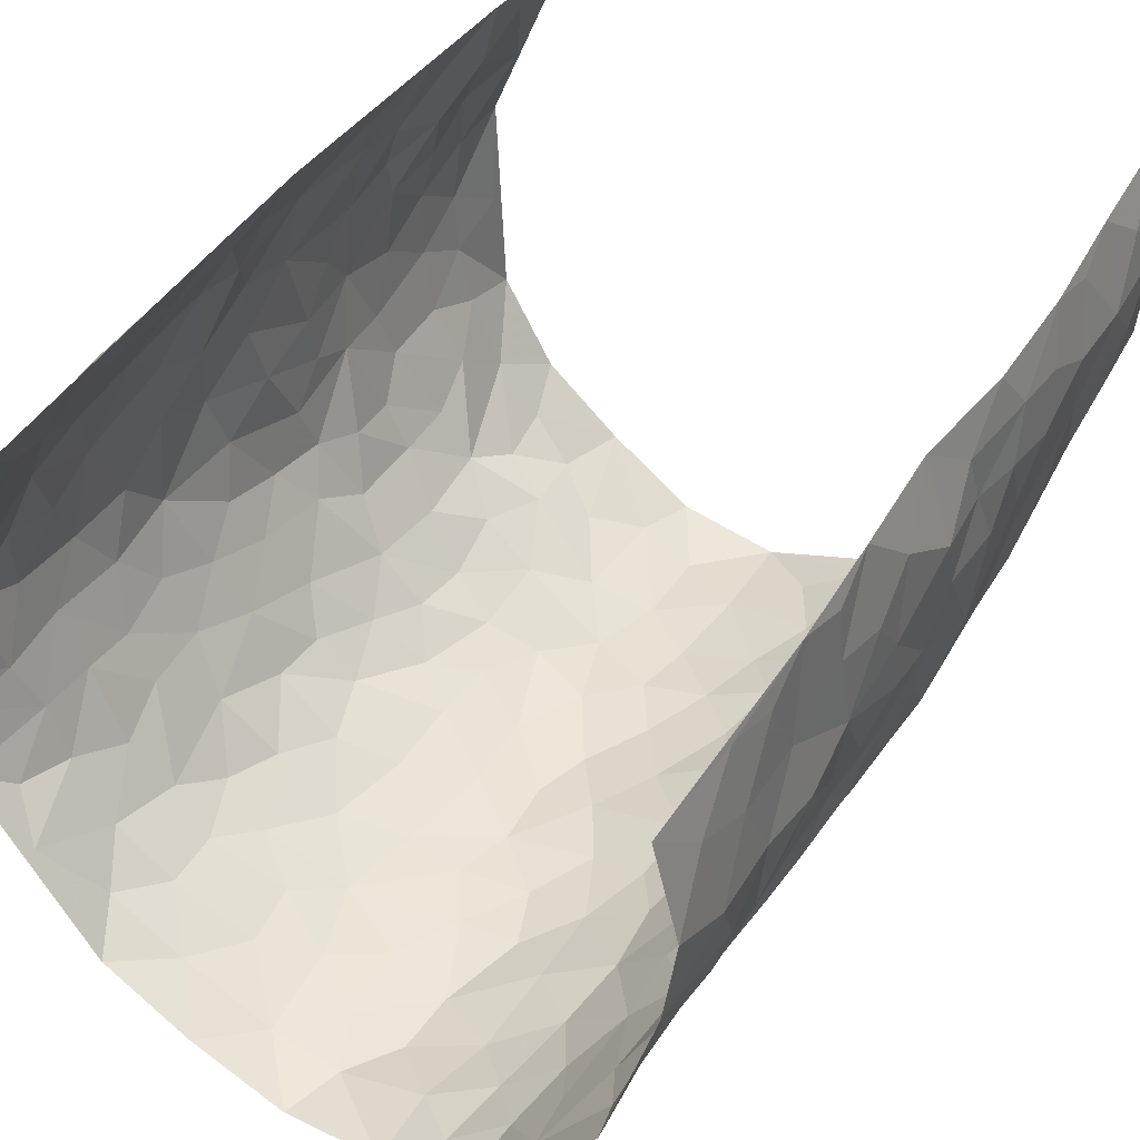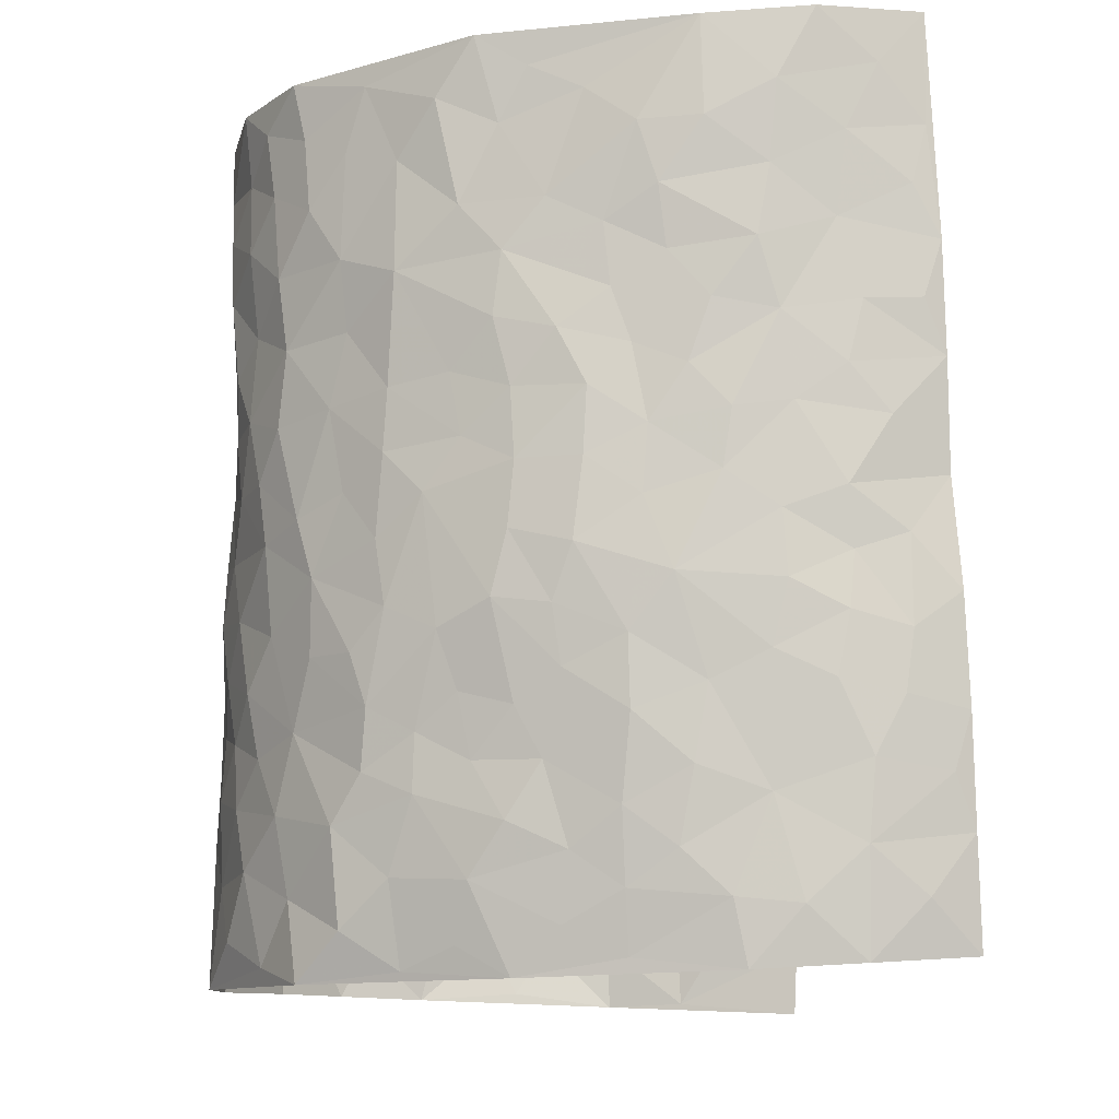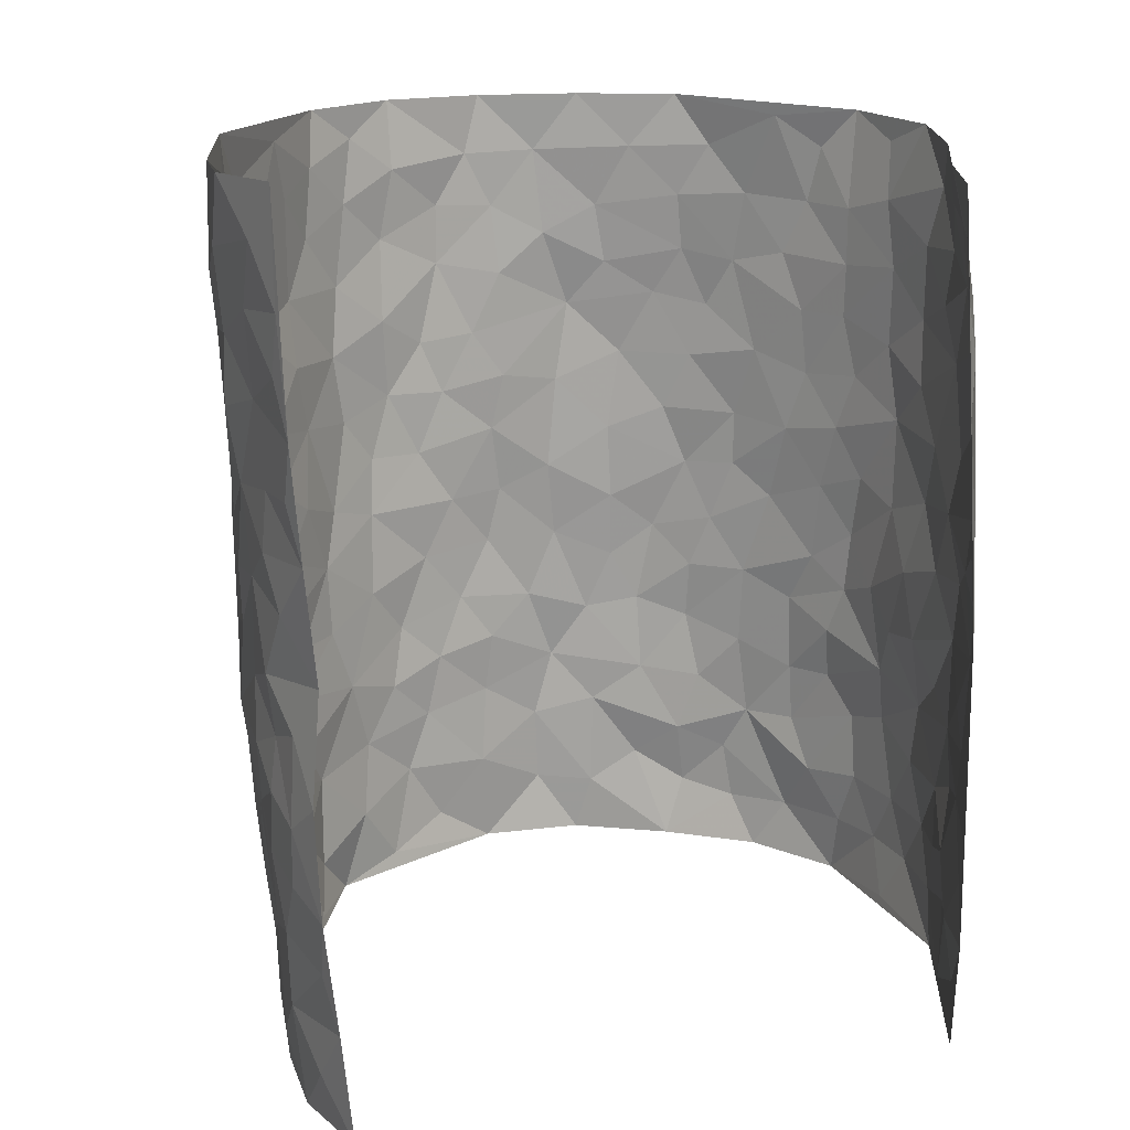
<metadata>
{"format":"obj","ext":"obj","renderer":"f3d","projection":"perspective","resolution":1024,"background":"white","views":[{"elev":44.6,"azim":-146.5,"up":"+Z"},{"elev":-11.0,"azim":-95.0,"up":"+Y"},{"elev":17.0,"azim":-19.9,"up":"+Y"}]}
</metadata>
<code>
v -0.3929 0.02636 0.479
v -0.4398 1.019 0.4344
v 0.3307 -0.0174 0.4139
v 0.2919 0.9783 0.4362
v -0.4363 0.4061 0.2788
v -0.4121 0.5206 0.4556
v -0.4373 0.3742 0.3419
v 0.01302 0.002411 -0.3147
v -0.4187 0.2743 0.4685
v -0.433 0.357 0.4081
v -0.4018 0.01235 0.2379
v -0.4049 0.1506 0.4738
v -0.4161 0.302 0.1987
v -0.4133 0.0189 0.359
v -0.4359 0.304 0.3281
v -0.3252 0.005453 0.004849
v -0.4164 0.2113 0.4504
v -0.2502 0.1655 -0.1811
v -0.4292 0.3344 0.2627
v -0.4264 0.1369 0.3589
v -0.4136 0.08463 0.4227
v -0.4183 0.07786 0.2944
v -0.3972 0.1347 0.1703
v -0.4064 0.08475 0.2227
v -0.4315 0.2244 0.3654
v -0.4314 0.2894 0.399
v -0.4162 0.1895 0.2632
v -0.4099 0.218 0.1843
v -0.4389 0.5038 0.3428
v -0.4233 0.3971 0.4629
v -0.4464 1.006 0.1929
v -0.3637 0.226 0.03389
v 0.253 0.1574 -0.2283
v -0.4333 0.7695 0.4481
v -0.3016 0.3926 -0.1286
v -0.45 0.7639 0.2501
v -0.4514 0.8429 0.2639
v -0.4029 0.4465 0.06155
v -0.4085 0.6112 0.07589
v -0.3804 1 -0.04216
v -0.4334 0.706 0.4278
v -0.4179 0.5697 0.138
v -0.324 0.7531 -0.1228
v -0.3603 0.2826 0.00442
v -0.3344 0.2271 -0.03815
v -0.3489 0.1645 -0.00394
v -0.3445 0.6378 -0.0637
v -0.3024 0.559 -0.132
v 0.1725 0.4747 -0.2728
v -0.2763 0.2202 -0.1502
v -0.1923 0.6083 -0.2457
v -0.3083 0.6286 -0.1279
v -0.2528 0.05619 -0.171
v -0.4091 0.7166 0.1008
v -0.308 0.1945 -0.09708
v -0.4383 0.6331 0.3454
v -0.02596 0.3481 -0.3002
v 0.06983 0.3405 -0.3072
v 0.285 0.4515 -0.2054
v -0.08379 0.5505 -0.2877
v -0.1512 0.5542 -0.2661
v 0.1034 0.6315 -0.2939
v -0.4091 0.3519 0.1173
v -0.4361 0.5843 0.2232
v -0.4391 0.8287 0.4172
v -0.3637 0.1342 0.06098
v -0.2716 0.01352 -0.1064
v -0.4343 0.479 0.274
v -0.389 0.1777 0.1129
v -0.3655 0.02535 0.1218
v -0.2137 0.001458 -0.2153
v -0.3771 0.09453 0.1171
v -0.3506 0.05803 0.05391
v -0.3053 0.03935 -0.0517
v -0.3253 0.1055 -0.04053
v -0.437 0.702 0.3625
v -0.4381 0.8938 0.4334
v -0.4315 0.5191 0.2138
v 0.005944 0.9967 -0.3093
v -0.4416 0.6877 0.2741
v -0.3836 0.3188 0.05123
v -0.3782 0.4636 -0.004064
v 0.0177 0.5721 -0.2986
v -0.03753 0.4825 -0.2955
v 0.01443 0.4198 -0.3093
v -0.107 0.1272 -0.2753
v -0.3989 0.6743 0.04471
v -0.4336 0.5799 0.3916
v -0.4369 0.7007 0.2028
v -0.336 0.2985 -0.05222
v -0.4041 0.2731 0.1201
v -0.3744 0.6908 -0.0203
v -0.1557 0.4835 -0.2577
v -0.2293 0.4348 -0.2055
v -0.4131 0.6559 0.122
v 0.003032 0.1169 -0.3027
v -0.3304 0.5104 -0.09059
v -0.2863 0.2877 -0.146
v -0.214 0.5018 -0.2226
v -0.1591 0.3813 -0.2492
v -0.4238 0.6452 0.4525
v -0.4287 0.6316 0.1791
v -0.4368 0.5924 0.2881
v -0.285 0.1095 -0.1203
v -0.3819 0.5364 0.002594
v -0.4256 0.4136 0.1632
v -0.1146 0.3235 -0.275
v -0.1297 0.2488 -0.2616
v -0.3777 0.6149 -0.001418
v 0.1188 0.7302 -0.2938
v 0.009041 0.2152 -0.3066
v -0.05858 0.273 -0.2893
v 0.01746 0.2888 -0.3021
v -0.3356 0.3643 -0.07502
v -0.1718 0.1828 -0.2407
v -0.4165 0.4946 0.1324
v -0.3892 0.3844 0.04116
v -0.3687 0.3928 -0.02084
v -0.2597 0.523 -0.1733
v -0.2245 0.3487 -0.206
v -0.2937 0.4666 -0.1384
v -0.1959 0.2702 -0.2224
v -0.07737 0.4108 -0.2869
v -0.4063 0.5367 0.07218
v -0.07729 0.1978 -0.2859
v -0.182 0.09281 -0.2252
v -0.3104 0.2588 -0.09517
v -0.4282 0.4568 0.4081
v -0.4318 0.437 0.3484
v 0.104 0.424 -0.3018
v 0.2112 0.2387 -0.259
v 0.09317 0.5175 -0.2952
v 0.03046 0.4885 -0.306
v 0.1749 0.3938 -0.2785
v 0.4009 0.4844 0.2592
v 0.2243 0.4349 -0.2553
v 0.2634 0.3138 -0.2311
v 0.1678 0.5675 -0.2733
v 0.1229 0.9984 -0.2728
v -0.2523 0.618 -0.1895
v 0.3581 0.8779 -0.09027
v 0.3918 0.995 -0.02935
v -0.1974 0.779 -0.2482
v -0.05157 0.8628 -0.3058
v -0.2724 0.3476 -0.1638
v -0.3486 0.5673 -0.05158
v -0.05944 0.05231 -0.2935
v -0.1345 0.02189 -0.2535
v 0.1353 0.002873 -0.3014
v 0.02036 0.8587 -0.3035
v -0.007502 0.6988 -0.2985
v 0.3667 0.1958 -0.1147
v 0.3165 0.29 -0.1768
v 0.4129 0.521 0.05908
v 0.4018 0.5436 -0.006598
v 0.3775 0.1342 -0.08338
v 0.4079 0.2246 -0.02
v 0.3604 0.3606 -0.1163
v 0.03303 0.6413 -0.2953
v -0.04925 0.6262 -0.2949
v -0.1328 0.7276 -0.2715
v -0.07764 0.6914 -0.2952
v -0.0525 0.7899 -0.304
v -0.1257 0.6311 -0.2789
v 0.02905 0.7736 -0.2975
v 0.2335 0.9992 -0.2181
v -0.01242 0.9251 -0.308
v -0.2425 0.845 -0.2154
v -0.184 0.8784 -0.2552
v -0.2742 0.7797 -0.1803
v -0.2261 0.9966 -0.2355
v -0.2064 0.6938 -0.2376
v -0.2686 0.6992 -0.1716
v -0.131 0.8281 -0.2824
v -0.1162 0.9976 -0.2921
v 0.2175 0.7472 -0.2436
v 0.1815 0.668 -0.2703
v 0.3062 0.5952 -0.1811
v 0.2587 0.5237 -0.2288
v 0.259 0.6669 -0.2197
v 0.3547 0.7427 -0.09128
v 0.3197 0.6827 -0.1529
v 0.2749 0.7343 -0.2061
v 0.07334 0.9284 -0.2934
v 0.08495 0.8232 -0.2899
v 0.1476 0.8584 -0.2697
v 0.2385 0.8738 -0.2161
v 0.2975 0.794 -0.1761
v 0.232 0.5962 -0.2409
v -0.4489 0.8828 0.3452
v -0.4326 0.8238 0.1487
v -0.4401 0.7895 0.3356
v -0.4648 1.012 0.3137
v -0.4506 0.9572 0.3811
v -0.4609 0.9327 0.2709
v -0.4489 0.894 0.1956
v -0.4079 0.9351 0.07342
v -0.4299 0.8928 0.1269
v -0.4257 0.7538 0.158
v -0.3928 0.8189 0.03388
v -0.41 0.7873 0.09341
v -0.376 0.9041 -0.01498
v -0.3212 0.878 -0.1211
v -0.3912 0.9642 0.01441
v -0.3593 0.8177 -0.0566
v -0.3561 0.9372 -0.08223
v -0.2912 0.9725 -0.1564
v -0.3764 0.7637 -0.01131
v -0.2759 0.9008 -0.1763
v -0.2333 0.9292 -0.2216
v 0.16 0.7857 -0.2684
v 0.2455 0.8052 -0.219
v 0.1831 0.9336 -0.2452
v 0.3394 0.8111 -0.1176
v 0.3049 0.8812 -0.1593
v 0.3235 0.9812 -0.1147
v 0.2694 0.9385 -0.192
v 0.3673 0.946 -0.07341
v 0.3397 0.4928 -0.1402
v 0.3063 0.5289 -0.1836
v 0.3832 0.6017 -0.04221
v 0.3617 0.6629 -0.08803
v 0.3473 0.587 -0.1127
v 0.3286 0.1908 -0.1735
v 0.3855 0.3322 -0.05453
v 0.3764 0.5208 -0.06836
v 0.3179 0.3874 -0.1692
v -0.1139 0.9137 -0.2834
v -0.1715 0.9564 -0.2651
v 0.3071 0.1343 -0.1992
v 0.4142 0.009661 0.06303
v 0.2075 0.3337 -0.2659
v 0.2645 0.3854 -0.2234
v 0.4188 0.2432 0.04125
v 0.3878 0.9861 0.2104
v 0.3315 0.232 0.4238
v 0.3835 0.8084 -0.0279
v 0.4089 0.4773 0.1851
v 0.3847 0.7438 -0.03383
v 0.3264 0.4803 0.4315
v 0.4232 0.2869 0.129
v 0.401 0.465 -0.02574
v 0.4048 0.2989 0.2382
v 0.4051 0.4111 0.02485
v 0.4046 0.001065 -0.06034
v 0.1028 0.2528 -0.3105
v 0.4038 0.07511 -0.04217
v 0.146 0.3192 -0.2932
v 0.364 0.2655 -0.1179
v 0.3714 0.2496 0.3266
v 0.4069 0.4546 0.1071
v 0.4193 0.07745 0.02976
v 0.3742 0.4245 -0.08173
v 0.4095 0.3657 0.06975
v 0.2765 0.2324 -0.2153
v 0.3911 0.2694 -0.06146
v 0.2643 0.07959 -0.2362
v 0.338 0.003597 -0.1633
v 0.2415 0.004117 -0.2356
v 0.2076 0.1154 -0.2678
v 0.08067 0.1703 -0.3132
v 0.1542 0.1906 -0.2888
v 0.4234 0.1418 0.06664
v 0.4047 0.4111 0.2417
v 0.4102 0.2112 0.2042
v 0.4259 0.07438 0.1031
v 0.4092 0.3764 0.1325
v 0.4158 0.3298 0.1802
v 0.368 0.3101 0.3408
v 0.4062 0.5569 0.2146
v 0.4248 0.138 0.1467
v 0.4042 0.1399 0.2159
v 0.3824 0.3535 0.299
v 0.3463 0.3317 0.3941
v 0.3704 0.423 0.3469
v 0.4133 0.3081 0.0422
v 0.3905 0.09404 0.2708
v 0.3176 0.06487 -0.1926
v 0.3681 0.0696 -0.1304
v 0.08523 0.07796 -0.3157
v 0.1525 0.07298 -0.29
v 0.3092 0.7285 0.4349
v 0.417 0.0707 0.184
v 0.4239 0.2088 0.1117
v 0.3364 0.4057 0.4134
v 0.3595 0.4925 0.3682
v 0.3963 0.237 0.2651
v 0.4094 0.1448 -0.01211
v 0.4216 -0.007277 0.1856
v 0.3975 0.3911 -0.03387
v 0.3466 0.0464 0.3808
v 0.3336 0.1069 0.4207
v 0.3749 0.1669 0.2889
v 0.3544 0.1087 0.3422
v 0.3861 -0.003591 0.2748
v 0.3484 0.1705 0.3842
v 0.4178 0.5475 0.1353
v 0.4126 0.6237 0.1634
v 0.4169 0.6309 0.05604
v 0.3885 0.6775 0.2995
v 0.4204 0.7642 0.107
v 0.3302 0.6056 0.4156
v 0.4056 0.6302 0.2403
v 0.3777 0.5804 0.3229
v 0.4107 0.7331 0.21
v 0.3786 0.5158 0.3111
v 0.3493 0.5568 0.3766
v 0.3594 0.6427 0.3584
v 0.4175 0.6849 0.1132
v 0.4107 0.7195 0.03936
v 0.3947 0.6715 -0.01633
v 0.3641 0.8369 0.3259
v 0.4117 0.8608 0.1916
v 0.3883 0.7634 0.2875
v 0.3493 0.7606 0.3657
v 0.3939 0.8322 0.2579
v 0.3021 0.8535 0.4331
v 0.4138 0.7929 0.1714
v 0.321 0.7917 0.4168
v 0.3937 0.9195 0.2191
v 0.3348 0.9806 0.3207
v 0.4216 0.9915 0.09163
v 0.3658 0.911 0.2936
v 0.3287 0.9102 0.372
v 0.4211 0.9263 0.1428
v 0.4041 0.8962 0.03649
v 0.3832 0.8775 -0.0264
v 0.4082 0.9646 0.03002
v 0.4092 0.8163 0.04713
v 0.4174 0.8532 0.115
f 29 6 128
f 12 21 20
f 26 10 9
f 55 45 46
f 27 19 15
f 26 9 17
f 101 6 88
f 12 1 21
f 7 15 19
f 125 86 96
f 84 123 85
f 129 29 128
f 25 27 15
f 12 20 17
f 73 75 66
f 22 14 11
f 26 17 25
f 9 12 17
f 25 15 26
f 5 129 7
f 52 146 48
f 55 18 50
f 7 19 5
f 20 27 25
f 124 82 105
f 41 76 34
f 20 14 22
f 14 20 21
f 14 21 1
f 24 22 11
f 24 27 22
f 72 66 69
f 69 32 91
f 70 24 11
f 24 23 27
f 17 20 25
f 27 20 22
f 10 15 7
f 10 26 15
f 23 28 27
f 27 13 19
f 28 23 69
f 13 27 28
f 119 121 94
f 10 7 129
f 6 30 128
f 9 10 30
f 36 192 80
f 80 102 89
f 118 81 44
f 64 103 78
f 115 126 86
f 45 32 46
f 91 63 13
f 129 68 29
f 95 87 54
f 95 54 199
f 202 40 204
f 82 97 105
f 29 88 6
f 18 55 104
f 148 126 71
f 38 82 124
f 50 18 122
f 117 82 38
f 5 19 106
f 82 117 118
f 80 64 102
f 127 45 55
f 194 77 190
f 98 35 114
f 39 124 105
f 127 50 98
f 106 19 13
f 66 75 46
f 39 95 42
f 63 117 38
f 95 89 102
f 101 56 76
f 51 140 99
f 18 53 126
f 62 83 132
f 45 127 90
f 112 113 57
f 103 29 68
f 130 85 58
f 109 39 105
f 35 94 121
f 113 246 58
f 151 165 163
f 120 100 94
f 114 127 98
f 192 190 65
f 95 39 87
f 36 191 37
f 67 104 74
f 56 101 88
f 13 63 106
f 192 34 76
f 268 241 243
f 108 115 125
f 93 84 60
f 133 84 85
f 156 288 157
f 101 76 41
f 80 103 64
f 105 97 146
f 99 61 51
f 92 109 47
f 125 96 111
f 158 227 153
f 75 104 55
f 69 66 32
f 81 91 32
f 106 78 68
f 42 64 78
f 77 34 65
f 24 70 72
f 75 73 16
f 16 71 67
f 2 34 77
f 13 28 91
f 103 56 88
f 56 80 76
f 72 69 23
f 11 16 70
f 16 73 70
f 16 67 74
f 115 18 126
f 24 72 23
f 73 72 70
f 16 74 75
f 72 73 66
f 32 45 44
f 84 83 60
f 66 46 32
f 78 106 116
f 117 63 81
f 67 53 104
f 103 68 78
f 69 91 28
f 36 80 89
f 106 38 116
f 106 68 5
f 81 118 117
f 62 132 138
f 32 44 81
f 53 67 71
f 57 58 85
f 123 100 107
f 93 60 61
f 33 230 224
f 8 96 147
f 132 133 130
f 140 48 119
f 93 100 123
f 122 98 50
f 164 60 160
f 53 71 126
f 125 112 108
f 193 194 195
f 75 55 46
f 63 91 81
f 56 103 80
f 196 198 31
f 18 104 53
f 121 48 97
f 38 106 63
f 118 97 82
f 97 35 121
f 51 172 140
f 130 134 49
f 87 39 109
f 288 252 263
f 97 114 35
f 47 43 92
f 57 113 58
f 248 130 58
f 34 101 41
f 114 90 127
f 116 124 42
f 145 94 35
f 118 114 97
f 167 79 175
f 98 145 35
f 85 123 57
f 43 47 52
f 199 36 89
f 42 78 116
f 159 83 62
f 88 29 103
f 74 104 75
f 118 44 90
f 173 140 172
f 42 95 102
f 190 192 37
f 65 190 77
f 89 95 199
f 125 111 112
f 92 87 109
f 18 115 122
f 177 180 176
f 112 57 107
f 109 105 146
f 93 94 100
f 285 286 275
f 96 86 147
f 137 232 131
f 57 123 107
f 87 92 208
f 49 134 136
f 132 130 49
f 161 164 162
f 50 127 55
f 122 108 107
f 122 107 100
f 48 140 52
f 118 90 114
f 99 119 94
f 123 84 93
f 36 37 192
f 48 121 119
f 120 122 100
f 39 42 124
f 38 124 116
f 248 58 246
f 44 45 90
f 98 122 120
f 146 52 47
f 94 93 99
f 168 209 170
f 212 183 188
f 202 197 200
f 42 102 64
f 107 108 112
f 99 93 61
f 8 280 96
f 112 111 113
f 125 115 86
f 115 108 122
f 128 30 10
f 5 68 129
f 10 129 128
f 132 49 138
f 83 84 133
f 130 133 85
f 83 133 132
f 248 134 130
f 156 152 224
f 151 110 165
f 212 186 211
f 153 224 249
f 254 251 244
f 246 261 262
f 225 158 249
f 49 136 179
f 185 184 150
f 214 188 181
f 181 188 182
f 161 163 174
f 143 170 172
f 110 211 185
f 184 79 167
f 174 228 169
f 62 110 159
f 163 150 144
f 210 169 229
f 170 143 168
f 176 211 110
f 98 120 145
f 94 145 120
f 48 146 97
f 109 146 47
f 148 86 126
f 147 86 148
f 71 8 148
f 8 147 148
f 244 276 254
f 232 136 134
f 174 143 161
f 60 83 160
f 163 162 151
f 159 160 83
f 261 281 262
f 259 281 149
f 219 220 59
f 246 113 111
f 33 255 131
f 157 256 152
f 137 255 153
f 230 278 279
f 262 260 33
f 154 155 242
f 131 255 137
f 248 131 232
f 281 280 149
f 259 258 278
f 220 179 59
f 159 151 160
f 162 160 151
f 164 61 60
f 228 174 144
f 144 174 163
f 159 110 151
f 161 172 164
f 186 184 185
f 161 162 163
f 61 164 51
f 160 162 164
f 187 217 213
f 150 163 165
f 205 202 200
f 79 184 139
f 170 43 173
f 174 169 143
f 161 143 172
f 167 144 150
f 176 180 183
f 172 170 173
f 223 226 221
f 185 150 165
f 99 140 119
f 207 206 203
f 172 51 164
f 43 52 173
f 173 52 140
f 167 175 228
f 228 229 169
f 210 168 169
f 177 110 62
f 189 138 179
f 62 138 177
f 136 232 233
f 181 182 222
f 150 184 167
f 178 180 189
f 49 179 138
f 177 138 189
f 180 178 182
f 178 179 220
f 307 308 304
f 222 223 221
f 215 187 188
f 176 183 212
f 187 213 186
f 214 215 188
f 185 211 186
f 237 181 239
f 182 188 183
f 110 185 165
f 216 215 141
f 211 176 212
f 182 183 180
f 176 110 177
f 213 184 186
f 178 189 179
f 177 189 180
f 195 190 37
f 197 198 200
f 195 194 190
f 34 192 65
f 80 192 76
f 37 196 195
f 194 2 77
f 193 2 194
f 196 37 191
f 31 193 195
f 198 196 191
f 31 195 196
f 199 201 191
f 197 204 31
f 198 191 201
f 31 198 197
f 201 199 54
f 36 199 191
f 54 208 201
f 208 43 205
f 208 54 87
f 198 201 200
f 206 205 203
f 43 170 203
f 210 207 209
f 40 202 206
f 31 204 40
f 197 202 204
f 208 205 200
f 43 203 205
f 205 206 202
f 203 209 207
f 171 40 207
f 40 206 207
f 208 200 201
f 43 208 92
f 170 209 203
f 168 143 169
f 207 210 171
f 168 210 209
f 188 187 212
f 212 187 186
f 166 139 213
f 184 213 139
f 237 214 181
f 215 214 141
f 216 141 218
f 213 217 166
f 142 166 216
f 217 216 166
f 187 215 217
f 216 217 215
f 237 141 214
f 142 216 218
f 223 222 182
f 179 136 59
f 223 220 219
f 267 238 251
f 237 327 141
f 223 182 178
f 158 290 253
f 220 223 178
f 59 233 227
f 233 59 136
f 248 246 131
f 153 249 158
f 251 254 267
f 223 219 226
f 111 261 246
f 297 251 238
f 276 256 157
f 167 228 144
f 229 228 175
f 175 171 229
f 229 171 210
f 260 257 33
f 265 271 272
f 266 289 283
f 269 243 250
f 249 224 152
f 266 283 271
f 227 233 137
f 253 227 158
f 325 313 320
f 135 264 275
f 310 329 239
f 270 298 297
f 249 256 225
f 275 273 269
f 311 222 221
f 155 154 299
f 234 276 157
f 310 311 299
f 222 239 181
f 221 226 155
f 266 263 252
f 242 290 244
f 264 273 275
f 273 264 243
f 242 244 154
f 276 290 225
f 288 234 157
f 240 282 302
f 275 286 306
f 225 290 158
f 234 263 284
f 241 254 276
f 233 232 137
f 137 153 227
f 264 135 238
f 244 251 154
f 260 259 257
f 227 253 219
f 33 224 255
f 154 297 299
f 240 302 307
f 297 154 251
f 264 268 243
f 253 226 219
f 271 284 263
f 277 294 293
f 290 242 253
f 241 234 284
f 59 227 219
f 242 155 226
f 252 245 231
f 157 152 156
f 257 230 33
f 152 256 249
f 278 230 257
f 262 33 131
f 224 153 255
f 259 278 257
f 134 248 232
f 230 279 224
f 96 261 111
f 261 96 280
f 280 281 261
f 246 262 131
f 252 247 245
f 268 267 241
f 283 277 272
f 288 247 252
f 275 274 285
f 295 291 294
f 267 268 264
f 263 234 288
f 309 310 299
f 290 276 244
f 283 272 271
f 267 254 241
f 265 243 241
f 236 240 285
f 297 238 270
f 303 305 298
f 241 276 234
f 221 155 299
f 272 277 293
f 250 243 287
f 286 285 240
f 284 271 265
f 271 263 266
f 295 3 291
f 225 256 276
f 241 284 265
f 289 266 231
f 3 292 291
f 321 235 323
f 293 294 296
f 279 278 258
f 245 279 258
f 279 156 224
f 260 281 259
f 280 8 149
f 262 281 260
f 231 266 252
f 267 264 238
f 306 304 270
f 283 289 295
f 243 269 273
f 236 269 250
f 294 292 296
f 274 236 285
f 269 274 275
f 250 287 293
f 245 289 231
f 236 274 269
f 156 279 247
f 242 226 253
f 247 279 245
f 243 265 287
f 288 156 247
f 265 272 293
f 296 292 236
f 293 287 265
f 295 294 277
f 277 283 295
f 236 250 296
f 289 3 295
f 292 294 291
f 293 296 250
f 300 304 308
f 325 320 235
f 329 330 326
f 270 304 303
f 270 303 298
f 309 305 301
f 135 306 270
f 299 297 298
f 298 309 299
f 238 135 270
f 300 314 305
f 303 300 305
f 304 306 307
f 300 303 304
f 282 319 315
f 322 325 235
f 275 306 135
f 307 306 286
f 240 307 286
f 308 307 302
f 302 282 308
f 308 282 315
f 305 309 298
f 310 309 301
f 310 301 329
f 310 239 311
f 222 311 239
f 299 311 221
f 319 312 315
f 312 323 316
f 301 305 318
f 305 314 316
f 300 308 315
f 316 314 312
f 312 314 315
f 315 314 300
f 323 312 324
f 316 313 318
f 282 4 317
f 330 313 325
f 4 321 324
f 235 320 323
f 282 317 319
f 312 319 317
f 326 325 322
f 316 320 313
f 316 318 305
f 142 218 327
f 327 218 141
f 316 323 320
f 324 312 317
f 4 324 317
f 321 323 324
f 318 313 330
f 328 326 322
f 326 327 329
f 329 327 237
f 326 328 327
f 322 142 328
f 327 328 142
f 329 237 239
f 301 318 330
f 326 330 325
f 330 329 301

</code>
